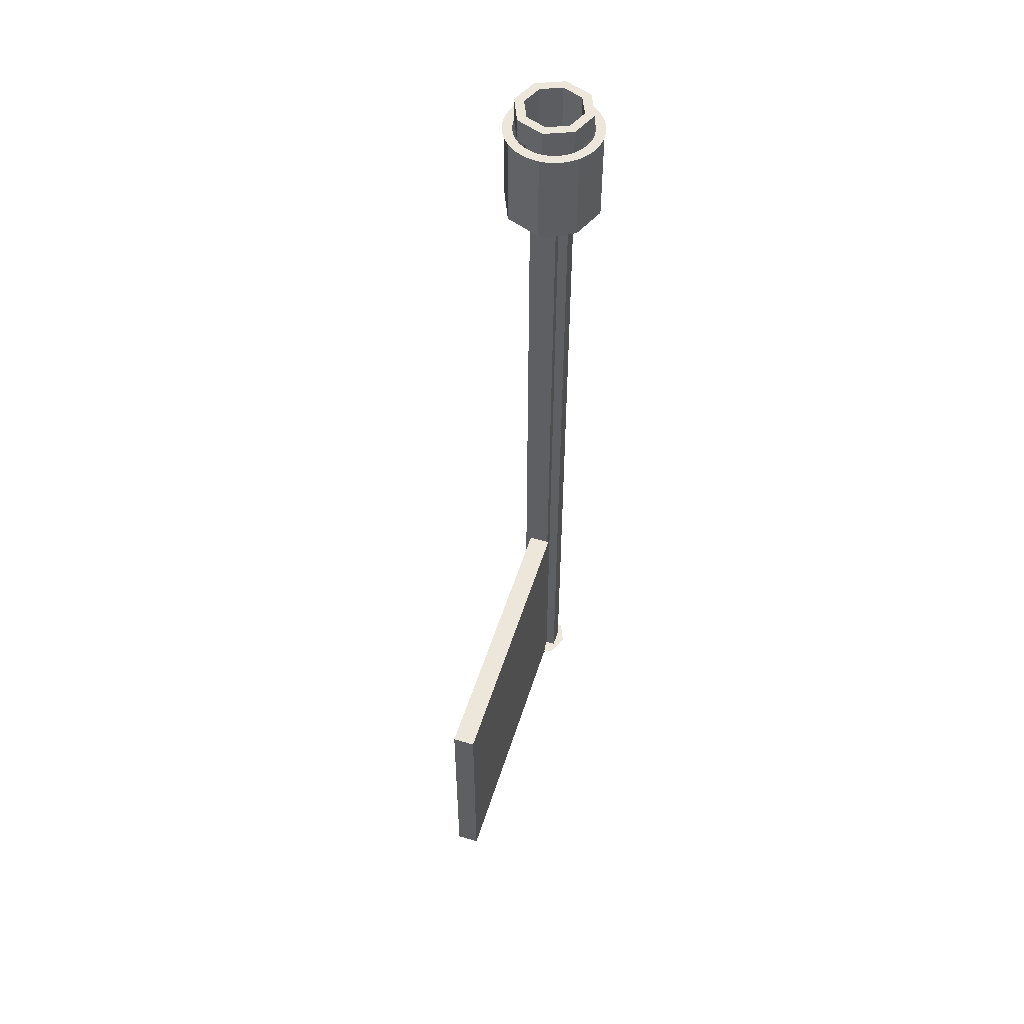
<metadata>
{"format":"obj","ext":"obj","renderer":"f3d","projection":"perspective","resolution":1024,"background":"white","views":[{"elev":52.5,"azim":17.3,"up":"+Y"}]}
</metadata>
<code>
v 0.4 1.2 0
v 0.2828 1.2 0.2828
v 0.2121 1.2 0.2121
v 0.3 1.2 0
v 0.2828 1.2 0.2828
v 0 1.2 0.4
v 0 1.2 0.3
v 0.2121 1.2 0.2121
v 0 1.2 0.4
v -0.2828 1.2 0.2828
v -0.2121 1.2 0.2121
v 0 1.2 0.3
v -0.2828 1.2 0.2828
v -0.4 1.2 0
v -0.3 1.2 0
v -0.2121 1.2 0.2121
v -0.4 1.2 0
v -0.2828 1.2 -0.2828
v -0.2121 1.2 -0.2121
v -0.3 1.2 0
v -0.2828 1.2 -0.2828
v 0 1.2 -0.4
v 0 1.2 -0.3
v -0.2121 1.2 -0.2121
v 0 1.2 -0.4
v 0.2828 1.2 -0.2828
v 0.2121 1.2 -0.2121
v 0 1.2 -0.3
v 0.2828 1.2 -0.2828
v 0.4 1.2 0
v 0.3 1.2 0
v 0.2121 1.2 -0.2121
v 0.2828 0.95 0.2828
v 0.4 0.95 0
v 0.4 1.2 0
v 0.2828 1.2 0.2828
v 0 0.95 0.4
v 0.2828 0.95 0.2828
v 0.2828 1.2 0.2828
v 0 1.2 0.4
v -0.2828 0.95 0.2828
v 0 0.95 0.4
v 0 1.2 0.4
v -0.2828 1.2 0.2828
v -0.4 0.95 0
v -0.2828 0.95 0.2828
v -0.2828 1.2 0.2828
v -0.4 1.2 0
v -0.2828 0.95 -0.2828
v -0.4 0.95 0
v -0.4 1.2 0
v -0.2828 1.2 -0.2828
v 0 0.95 -0.4
v -0.2828 0.95 -0.2828
v -0.2828 1.2 -0.2828
v 0 1.2 -0.4
v 0.2828 0.95 -0.2828
v 0 0.95 -0.4
v 0 1.2 -0.4
v 0.2828 1.2 -0.2828
v 0.4 0.95 0
v 0.2828 0.95 -0.2828
v 0.2828 1.2 -0.2828
v 0.4 1.2 0
v 0.5 0.95 0
v 0.4957 0.95 0.06525
v 0.3966 0.95 0.0522
v 0.4 0.95 0
v 0.4957 0.95 0.06525
v 0.4829 0.95 0.1294
v 0.3864 0.95 0.1035
v 0.3966 0.95 0.0522
v 0.4829 0.95 0.1294
v 0.462 0.95 0.1913
v 0.3696 0.95 0.1531
v 0.3864 0.95 0.1035
v 0.462 0.95 0.1913
v 0.433 0.95 0.25
v 0.3464 0.95 0.2
v 0.3696 0.95 0.1531
v 0.433 0.95 0.25
v 0.3967 0.95 0.3044
v 0.3174 0.95 0.2435
v 0.3464 0.95 0.2
v 0.3967 0.95 0.3044
v 0.3535 0.95 0.3535
v 0.2828 0.95 0.2828
v 0.3174 0.95 0.2435
v 0.3535 0.95 0.3535
v 0.3044 0.95 0.3967
v 0.2435 0.95 0.3174
v 0.2828 0.95 0.2828
v 0.3044 0.95 0.3967
v 0.25 0.95 0.433
v 0.2 0.95 0.3464
v 0.2435 0.95 0.3174
v 0.25 0.95 0.433
v 0.1913 0.95 0.462
v 0.1531 0.95 0.3696
v 0.2 0.95 0.3464
v 0.1913 0.95 0.462
v 0.1294 0.95 0.4829
v 0.1035 0.95 0.3864
v 0.1531 0.95 0.3696
v 0.1294 0.95 0.4829
v 0.06525 0.95 0.4957
v 0.0522 0.95 0.3966
v 0.1035 0.95 0.3864
v 0.06525 0.95 0.4957
v 0 0.95 0.5
v 0 0.95 0.4
v 0.0522 0.95 0.3966
v 0 0.95 0.5
v -0.06525 0.95 0.4957
v -0.0522 0.95 0.3966
v 0 0.95 0.4
v -0.06525 0.95 0.4957
v -0.1294 0.95 0.4829
v -0.1035 0.95 0.3864
v -0.0522 0.95 0.3966
v -0.1294 0.95 0.4829
v -0.1913 0.95 0.462
v -0.1531 0.95 0.3696
v -0.1035 0.95 0.3864
v -0.1913 0.95 0.462
v -0.25 0.95 0.433
v -0.2 0.95 0.3464
v -0.1531 0.95 0.3696
v -0.25 0.95 0.433
v -0.3044 0.95 0.3967
v -0.2435 0.95 0.3174
v -0.2 0.95 0.3464
v -0.3044 0.95 0.3967
v -0.3535 0.95 0.3535
v -0.2828 0.95 0.2828
v -0.2435 0.95 0.3174
v -0.3535 0.95 0.3535
v -0.3967 0.95 0.3044
v -0.3174 0.95 0.2435
v -0.2828 0.95 0.2828
v -0.3967 0.95 0.3044
v -0.433 0.95 0.25
v -0.3464 0.95 0.2
v -0.3174 0.95 0.2435
v -0.433 0.95 0.25
v -0.462 0.95 0.1913
v -0.3696 0.95 0.1531
v -0.3464 0.95 0.2
v -0.462 0.95 0.1913
v -0.4829 0.95 0.1294
v -0.3864 0.95 0.1035
v -0.3696 0.95 0.1531
v -0.4829 0.95 0.1294
v -0.4957 0.95 0.06525
v -0.3966 0.95 0.0522
v -0.3864 0.95 0.1035
v -0.4957 0.95 0.06525
v -0.5 0.95 0
v -0.4 0.95 0
v -0.3966 0.95 0.0522
v -0.5 0.95 0
v -0.4957 0.95 -0.06525
v -0.3966 0.95 -0.0522
v -0.4 0.95 0
v -0.4957 0.95 -0.06525
v -0.4829 0.95 -0.1294
v -0.3864 0.95 -0.1035
v -0.3966 0.95 -0.0522
v -0.4829 0.95 -0.1294
v -0.462 0.95 -0.1913
v -0.3696 0.95 -0.1531
v -0.3864 0.95 -0.1035
v -0.462 0.95 -0.1913
v -0.433 0.95 -0.25
v -0.3464 0.95 -0.2
v -0.3696 0.95 -0.1531
v -0.433 0.95 -0.25
v -0.3967 0.95 -0.3044
v -0.3174 0.95 -0.2435
v -0.3464 0.95 -0.2
v -0.3967 0.95 -0.3044
v -0.3535 0.95 -0.3535
v -0.2828 0.95 -0.2828
v -0.3174 0.95 -0.2435
v -0.3535 0.95 -0.3535
v -0.3044 0.95 -0.3967
v -0.2435 0.95 -0.3174
v -0.2828 0.95 -0.2828
v -0.3044 0.95 -0.3967
v -0.25 0.95 -0.433
v -0.2 0.95 -0.3464
v -0.2435 0.95 -0.3174
v -0.25 0.95 -0.433
v -0.1913 0.95 -0.462
v -0.1531 0.95 -0.3696
v -0.2 0.95 -0.3464
v -0.1913 0.95 -0.462
v -0.1294 0.95 -0.4829
v -0.1035 0.95 -0.3864
v -0.1531 0.95 -0.3696
v -0.1294 0.95 -0.4829
v -0.06525 0.95 -0.4957
v -0.0522 0.95 -0.3966
v -0.1035 0.95 -0.3864
v -0.06525 0.95 -0.4957
v 0 0.95 -0.5
v 0 0.95 -0.4
v -0.0522 0.95 -0.3966
v 0 0.95 -0.5
v 0.06525 0.95 -0.4957
v 0.0522 0.95 -0.3966
v 0 0.95 -0.4
v 0.06525 0.95 -0.4957
v 0.1294 0.95 -0.4829
v 0.1035 0.95 -0.3864
v 0.0522 0.95 -0.3966
v 0.1294 0.95 -0.4829
v 0.1913 0.95 -0.462
v 0.1531 0.95 -0.3696
v 0.1035 0.95 -0.3864
v 0.1913 0.95 -0.462
v 0.25 0.95 -0.433
v 0.2 0.95 -0.3464
v 0.1531 0.95 -0.3696
v 0.25 0.95 -0.433
v 0.3044 0.95 -0.3967
v 0.2435 0.95 -0.3174
v 0.2 0.95 -0.3464
v 0.3044 0.95 -0.3967
v 0.3535 0.95 -0.3535
v 0.2828 0.95 -0.2828
v 0.2435 0.95 -0.3174
v 0.3535 0.95 -0.3535
v 0.3967 0.95 -0.3044
v 0.3174 0.95 -0.2435
v 0.2828 0.95 -0.2828
v 0.3967 0.95 -0.3044
v 0.433 0.95 -0.25
v 0.3464 0.95 -0.2
v 0.3174 0.95 -0.2435
v 0.433 0.95 -0.25
v 0.462 0.95 -0.1913
v 0.3696 0.95 -0.1531
v 0.3464 0.95 -0.2
v 0.462 0.95 -0.1913
v 0.4829 0.95 -0.1294
v 0.3864 0.95 -0.1035
v 0.3696 0.95 -0.1531
v 0.4829 0.95 -0.1294
v 0.4957 0.95 -0.06525
v 0.3966 0.95 -0.0522
v 0.3864 0.95 -0.1035
v 0.4957 0.95 -0.06525
v 0.5 0.95 0
v 0.4 0.95 0
v 0.3966 0.95 -0.0522
v 0.2121 0.2 0.2121
v 0.3 0.2 0
v 0.3 1.2 0
v 0.2121 1.2 0.2121
v 0 0.2 0.3
v 0.2121 0.2 0.2121
v 0.2121 1.2 0.2121
v 0 1.2 0.3
v -0.2121 0.2 0.2121
v 0 0.2 0.3
v 0 1.2 0.3
v -0.2121 1.2 0.2121
v -0.3 0.2 0
v -0.2121 0.2 0.2121
v -0.2121 1.2 0.2121
v -0.3 1.2 0
v -0.2121 0.2 -0.2121
v -0.3 0.2 0
v -0.3 1.2 0
v -0.2121 1.2 -0.2121
v 0 0.2 -0.3
v -0.2121 0.2 -0.2121
v -0.2121 1.2 -0.2121
v 0 1.2 -0.3
v 0.2121 0.2 -0.2121
v 0 0.2 -0.3
v 0 1.2 -0.3
v 0.2121 1.2 -0.2121
v 0.3 0.2 0
v 0.2121 0.2 -0.2121
v 0.2121 1.2 -0.2121
v 0.3 1.2 0
v 0 0.2 0
v 0.3 0.2 0
v 0.2121 0.2 0.2121
v 0 0.2 0
v 0.2121 0.2 0.2121
v 0 0.2 0.3
v 0 0.2 0
v 0 0.2 0.3
v -0.2121 0.2 0.2121
v 0 0.2 0
v -0.2121 0.2 0.2121
v -0.3 0.2 0
v 0 0.2 0
v -0.3 0.2 0
v -0.2121 0.2 -0.2121
v 0 0.2 0
v -0.2121 0.2 -0.2121
v 0 0.2 -0.3
v 0 0.2 0
v 0 0.2 -0.3
v 0.2121 0.2 -0.2121
v 0 0.2 0
v 0.2121 0.2 -0.2121
v 0.3 0.2 0
v 0.3535 0 0.3535
v 0.5 0 0
v 0.5 0.95 0
v 0.3535 0.95 0.3535
v 0 0 0.5
v 0.3535 0 0.3535
v 0.3535 0.95 0.3535
v 0 0.95 0.5
v -0.3535 0 0.3535
v 0 0 0.5
v 0 0.95 0.5
v -0.3535 0.95 0.3535
v -0.5 0 0
v -0.3535 0 0.3535
v -0.3535 0.95 0.3535
v -0.5 0.95 0
v -0.3535 0 -0.3535
v -0.5 0 0
v -0.5 0.95 0
v -0.3535 0.95 -0.3535
v 0 0 -0.5
v -0.3535 0 -0.3535
v -0.3535 0.95 -0.3535
v 0 0.95 -0.5
v 0.3535 0 -0.3535
v 0 0 -0.5
v 0 0.95 -0.5
v 0.3535 0.95 -0.3535
v 0.5 0 0
v 0.3535 0 -0.3535
v 0.3535 0.95 -0.3535
v 0.5 0.95 0
v 0 0 0
v 0.5 0 0
v 0.3535 0 0.3535
v 0 0 0
v 0.3535 0 0.3535
v 0 0 0.5
v 0 0 0
v 0 0 0.5
v -0.3535 0 0.3535
v 0 0 0
v -0.3535 0 0.3535
v -0.5 0 0
v 0 0 0
v -0.5 0 0
v -0.3535 0 -0.3535
v 0 0 0
v -0.3535 0 -0.3535
v 0 0 -0.5
v 0 0 0
v 0 0 -0.5
v 0.3535 0 -0.3535
v 0 0 0
v 0.3535 0 -0.3535
v 0.5 0 0
v 0.2121 0 0.2121
v 0.3 0 0
v 0.3 -0.2 0
v 0.2121 -0.2 0.2121
v 0 0 0.3
v 0.2121 0 0.2121
v 0.2121 -0.2 0.2121
v 0 -0.2 0.3
v -0.2121 0 0.2121
v 0 0 0.3
v 0 -0.2 0.3
v -0.2121 -0.2 0.2121
v -0.3 0 0
v -0.2121 0 0.2121
v -0.2121 -0.2 0.2121
v -0.3 -0.2 0
v -0.2121 0 -0.2121
v -0.3 0 0
v -0.3 -0.2 0
v -0.2121 -0.2 -0.2121
v 0 0 -0.3
v -0.2121 0 -0.2121
v -0.2121 -0.2 -0.2121
v 0 -0.2 -0.3
v 0.2121 0 -0.2121
v 0 0 -0.3
v 0 -0.2 -0.3
v 0.2121 -0.2 -0.2121
v 0.3 0 0
v 0.2121 0 -0.2121
v 0.2121 -0.2 -0.2121
v 0.3 -0.2 0
v 0 -0.2 0
v 0.3 -0.2 0
v 0.2121 -0.2 0.2121
v 0 -0.2 0
v 0.2121 -0.2 0.2121
v 0 -0.2 0.3
v 0 -0.2 0
v 0 -0.2 0.3
v -0.2121 -0.2 0.2121
v 0 -0.2 0
v -0.2121 -0.2 0.2121
v -0.3 -0.2 0
v 0 -0.2 0
v -0.3 -0.2 0
v -0.2121 -0.2 -0.2121
v 0 -0.2 0
v -0.2121 -0.2 -0.2121
v 0 -0.2 -0.3
v 0 -0.2 0
v 0 -0.2 -0.3
v 0.2121 -0.2 -0.2121
v 0 -0.2 0
v 0.2121 -0.2 -0.2121
v 0.3 -0.2 0
v 0.1 -0.2 0.1
v 0.1 -7.8 0.1
v 0.2 -7.8 0.1
v 0.2 -0.2 0.1
v 0.1 -0.2 0.2
v 0.1 -7.8 0.2
v 0.1 -7.8 0.1
v 0.1 -0.2 0.1
v -0.1 -0.2 0.2
v -0.1 -5.4 0.2
v 0.1 -5.4 0.2
v 0.1 -0.2 0.2
v -0.1 -0.2 0.1
v -0.1 -7.8 0.1
v -0.1 -7.8 0.2
v -0.1 -0.2 0.2
v -0.2 -0.2 0.1
v -0.2 -7.8 0.1
v -0.1 -7.8 0.1
v -0.1 -0.2 0.1
v -0.2 -0.2 -0.1
v -0.2 -7.8 -0.1
v -0.2 -7.8 0.1
v -0.2 -0.2 0.1
v -0.1 -0.2 -0.1
v -0.1 -7.8 -0.1
v -0.2 -7.8 -0.1
v -0.2 -0.2 -0.1
v -0.1 -0.2 -0.2
v -0.1 -7.8 -0.2
v -0.1 -7.8 -0.1
v -0.1 -0.2 -0.1
v 0.1 -0.2 -0.2
v 0.1 -7.8 -0.2
v -0.1 -7.8 -0.2
v -0.1 -0.2 -0.2
v 0.1 -0.2 -0.1
v 0.1 -7.8 -0.1
v 0.1 -7.8 -0.2
v 0.1 -0.2 -0.2
v 0.2 -0.2 -0.1
v 0.2 -7.8 -0.1
v 0.1 -7.8 -0.1
v 0.1 -0.2 -0.1
v 0.2 -0.2 0.1
v 0.2 -7.8 0.1
v 0.2 -7.8 -0.1
v 0.2 -0.2 -0.1
v -0.1 -5.4 3.2
v -0.1 -7.8 3.2
v 0.1 -7.8 3.2
v 0.1 -5.4 3.2
v -0.1 -5.4 0.2
v -0.1 -5.4 3.2
v 0.1 -5.4 3.2
v 0.1 -5.4 0.2
v 0.1 -7.8 3.2
v -0.1 -7.8 3.2
v -0.1 -7.8 0.2
v 0.1 -7.8 0.2
v 0 -7.8 0
v 0.3 -7.8 0
v 0.2121 -7.8 0.2121
v 0 -7.8 0
v 0.2121 -7.8 0.2121
v 0 -7.8 0.3
v 0 -7.8 0
v 0 -7.8 0.3
v -0.2121 -7.8 0.2121
v 0 -7.8 0
v -0.2121 -7.8 0.2121
v -0.3 -7.8 0
v 0 -7.8 0
v -0.3 -7.8 0
v -0.2121 -7.8 -0.2121
v 0 -7.8 0
v -0.2121 -7.8 -0.2121
v 0 -7.8 -0.3
v 0 -7.8 0
v 0 -7.8 -0.3
v 0.2121 -7.8 -0.2121
v 0 -7.8 0
v 0.2121 -7.8 -0.2121
v 0.3 -7.8 0
v 0.3 -7.8 0
v 0.2121 -7.941 0
v 0.2121 -7.8 0.2121
v 0 -7.941 0.2121
v 0 -7.8 0.3
v 0.2121 -7.8 0.2121
v 0.2121 -7.941 0
v 0 -7.941 0.2121
v 0.2121 -7.8 0.2121
v 0 -8 0
v 0 -7.941 0.2121
v 0.2121 -7.941 0
v 0.3 -7.8 0
v 0.2121 -7.941 0
v 0.2121 -7.8 -0.2121
v 0 -7.941 -0.2121
v 0 -7.8 -0.3
v 0.2121 -7.8 -0.2121
v 0.2121 -7.941 0
v 0 -7.941 -0.2121
v 0.2121 -7.8 -0.2121
v 0 -8 0
v 0 -7.941 -0.2121
v 0.2121 -7.941 0
v -0.3 -7.8 0
v -0.2121 -7.941 0
v -0.2121 -7.8 0.2121
v 0 -7.941 0.2121
v 0 -7.8 0.3
v -0.2121 -7.8 0.2121
v -0.2121 -7.941 0
v 0 -7.941 0.2121
v -0.2121 -7.8 0.2121
v 0 -8 0
v 0 -7.941 0.2121
v -0.2121 -7.941 0
v -0.3 -7.8 0
v -0.2121 -7.941 0
v -0.2121 -7.8 -0.2121
v 0 -7.941 -0.2121
v 0 -7.8 -0.3
v -0.2121 -7.8 -0.2121
v -0.2121 -7.941 0
v 0 -7.941 -0.2121
v -0.2121 -7.8 -0.2121
v 0 -8 0
v 0 -7.941 -0.2121
v -0.2121 -7.941 0
v 0.1 -7.8 0.2
v 0.1 -5.4 0.2
v 0.1 -5.4 3.2
v 0.1 -7.8 3.2
v -0.1 -7.8 3.2
v -0.1 -5.4 3.2
v -0.1 -5.4 0.2
v -0.1 -7.8 0.2
v 0.1125 -6.9 1.1
v 0.1125 -6.3 1.1
v 0.1125 -6.3 1.7
v 0.1125 -6.9 1.7
v 0.1125 -7.8 1.1
v 0.1125 -6.9 1.1
v 0.1125 -6.9 1.7
v 0.1125 -7.8 1.7
v 0.1125 -6.9 1.7
v 0.1125 -6.3 1.7
v 0.1125 -6.3 3.2
v 0.1125 -6.9 3.2
v 0.1125 -6.3 1.1
v 0.1125 -5.4 1.1
v 0.1125 -5.4 1.7
v 0.1125 -6.3 1.7
v 0.1125 -6.9 0.2
v 0.1125 -6.3 0.2
v 0.1125 -6.3 1.1
v 0.1125 -6.9 1.1
v 0.1125 -7.8 0.2
v 0.1125 -6.9 0.2
v 0.1125 -6.9 1.1
v 0.1125 -7.8 1.1
v 0.1125 -7.8 1.7
v 0.1125 -6.9 1.7
v 0.1125 -6.9 3.2
v 0.1125 -7.8 3.2
v 0.1125 -6.3 1.7
v 0.1125 -5.4 1.7
v 0.1125 -5.4 3.2
v 0.1125 -6.3 3.2
v 0.1125 -6.3 0.2
v 0.1125 -5.4 0.2
v 0.1125 -5.4 1.1
v 0.1125 -6.3 1.1
v 0.1 -7.8 3.2
v 0.1 -5.4 3.2
v 0.1 -5.4 0.2
v 0.1 -7.8 0.2
v 0.1125 -7.8 0.2
v 0.1125 -7.8 3.2
v 0.1 -7.8 3.2
v 0.1 -7.8 0.2
v 0.1125 -5.4 0.2
v 0.1125 -7.8 0.2
v 0.1 -7.8 0.2
v 0.1 -5.4 0.2
v 0.1125 -5.4 3.2
v 0.1125 -5.4 0.2
v 0.1 -5.4 0.2
v 0.1 -5.4 3.2
v 0.1125 -7.8 3.2
v 0.1125 -5.4 3.2
v 0.1 -5.4 3.2
v 0.1 -7.8 3.2
v -0.1125 -6.9 1.1
v -0.1125 -6.3 1.1
v -0.1125 -6.3 1.7
v -0.1125 -6.9 1.7
v -0.1125 -7.8 1.1
v -0.1125 -6.9 1.1
v -0.1125 -6.9 1.7
v -0.1125 -7.8 1.7
v -0.1125 -6.9 1.7
v -0.1125 -6.3 1.7
v -0.1125 -6.3 3.2
v -0.1125 -6.9 3.2
v -0.1125 -6.3 1.1
v -0.1125 -5.4 1.1
v -0.1125 -5.4 1.7
v -0.1125 -6.3 1.7
v -0.1125 -6.9 0.2
v -0.1125 -6.3 0.2
v -0.1125 -6.3 1.1
v -0.1125 -6.9 1.1
v -0.1125 -7.8 0.2
v -0.1125 -6.9 0.2
v -0.1125 -6.9 1.1
v -0.1125 -7.8 1.1
v -0.1125 -7.8 1.7
v -0.1125 -6.9 1.7
v -0.1125 -6.9 3.2
v -0.1125 -7.8 3.2
v -0.1125 -6.3 1.7
v -0.1125 -5.4 1.7
v -0.1125 -5.4 3.2
v -0.1125 -6.3 3.2
v -0.1125 -6.3 0.2
v -0.1125 -5.4 0.2
v -0.1125 -5.4 1.1
v -0.1125 -6.3 1.1
v -0.1 -7.8 3.2
v -0.1 -5.4 3.2
v -0.1 -5.4 0.2
v -0.1 -7.8 0.2
v -0.1125 -7.8 0.2
v -0.1125 -7.8 3.2
v -0.1 -7.8 3.2
v -0.1 -7.8 0.2
v -0.1125 -5.4 0.2
v -0.1125 -7.8 0.2
v -0.1 -7.8 0.2
v -0.1 -5.4 0.2
v -0.1125 -5.4 3.2
v -0.1125 -5.4 0.2
v -0.1 -5.4 0.2
v -0.1 -5.4 3.2
v -0.1125 -7.8 3.2
v -0.1125 -5.4 3.2
v -0.1 -5.4 3.2
v -0.1 -7.8 3.2
g mesh2453442
f 1 3 2
f 3 1 4
f 5 7 6
f 7 5 8
f 9 11 10
f 11 9 12
f 13 15 14
f 15 13 16
f 17 19 18
f 19 17 20
f 21 23 22
f 23 21 24
f 25 27 26
f 27 25 28
f 29 31 30
f 31 29 32
g mesh2453444
f 33 34 35
f 35 36 33
f 37 38 39
f 39 40 37
f 41 42 43
f 43 44 41
f 45 46 47
f 47 48 45
f 49 50 51
f 51 52 49
f 53 54 55
f 55 56 53
f 57 58 59
f 59 60 57
f 61 62 63
f 63 64 61
g mesh2453446
f 65 67 66
f 67 65 68
f 69 71 70
f 71 69 72
f 73 75 74
f 75 73 76
f 77 79 78
f 79 77 80
f 81 83 82
f 83 81 84
f 85 87 86
f 87 85 88
f 89 91 90
f 91 89 92
f 93 95 94
f 95 93 96
f 97 99 98
f 99 97 100
f 101 103 102
f 103 101 104
f 105 107 106
f 107 105 108
f 109 111 110
f 111 109 112
f 113 115 114
f 115 113 116
f 117 119 118
f 119 117 120
f 121 123 122
f 123 121 124
f 125 127 126
f 127 125 128
f 129 131 130
f 131 129 132
f 133 135 134
f 135 133 136
f 137 139 138
f 139 137 140
f 141 143 142
f 143 141 144
f 145 147 146
f 147 145 148
f 149 151 150
f 151 149 152
f 153 155 154
f 155 153 156
f 157 159 158
f 159 157 160
f 161 163 162
f 163 161 164
f 165 167 166
f 167 165 168
f 169 171 170
f 171 169 172
f 173 175 174
f 175 173 176
f 177 179 178
f 179 177 180
f 181 183 182
f 183 181 184
f 185 187 186
f 187 185 188
f 189 191 190
f 191 189 192
f 193 195 194
f 195 193 196
f 197 199 198
f 199 197 200
f 201 203 202
f 203 201 204
f 205 207 206
f 207 205 208
f 209 211 210
f 211 209 212
f 213 215 214
f 215 213 216
f 217 219 218
f 219 217 220
f 221 223 222
f 223 221 224
f 225 227 226
f 227 225 228
f 229 231 230
f 231 229 232
f 233 235 234
f 235 233 236
f 237 239 238
f 239 237 240
f 241 243 242
f 243 241 244
f 245 247 246
f 247 245 248
f 249 251 250
f 251 249 252
f 253 255 254
f 255 253 256
g mesh2453448
f 257 259 258
f 259 257 260
f 261 263 262
f 263 261 264
f 265 267 266
f 267 265 268
f 269 271 270
f 271 269 272
f 273 275 274
f 275 273 276
f 277 279 278
f 279 277 280
f 281 283 282
f 283 281 284
f 285 287 286
f 287 285 288
g mesh2453450
f 289 291 290
f 292 294 293
f 295 297 296
f 298 300 299
f 301 303 302
f 304 306 305
f 307 309 308
f 310 312 311
g mesh2453452
f 313 314 315
f 315 316 313
f 317 318 319
f 319 320 317
f 321 322 323
f 323 324 321
f 325 326 327
f 327 328 325
f 329 330 331
f 331 332 329
f 333 334 335
f 335 336 333
f 337 338 339
f 339 340 337
f 341 342 343
f 343 344 341
g mesh2453454
f 345 346 347
f 348 349 350
f 351 352 353
f 354 355 356
f 357 358 359
f 360 361 362
f 363 364 365
f 366 367 368
g mesh2453456
f 369 371 370
f 371 369 372
f 373 375 374
f 375 373 376
f 377 379 378
f 379 377 380
f 381 383 382
f 383 381 384
f 385 387 386
f 387 385 388
f 389 391 390
f 391 389 392
f 393 395 394
f 395 393 396
f 397 399 398
f 399 397 400
g mesh2453458
f 401 402 403
f 404 405 406
f 407 408 409
f 410 411 412
f 413 414 415
f 416 417 418
f 419 420 421
f 422 423 424
g mesh2453460
f 425 426 427
f 427 428 425
f 429 430 431
f 431 432 429
f 433 434 435
f 435 436 433
f 437 438 439
f 439 440 437
f 441 442 443
f 443 444 441
f 445 446 447
f 447 448 445
f 449 450 451
f 451 452 449
f 453 454 455
f 455 456 453
f 457 458 459
f 459 460 457
f 461 462 463
f 463 464 461
f 465 466 467
f 467 468 465
f 469 470 471
f 471 472 469
g mesh2453461
f 473 474 475
f 475 476 473
f 477 478 479
f 479 480 477
f 481 482 483
f 483 484 481
g mesh2453463
f 485 487 486
f 488 490 489
f 491 493 492
f 494 496 495
f 497 499 498
f 500 502 501
f 503 505 504
f 506 508 507
g mesh2453466
f 509 511 510
f 512 514 513
f 515 517 516
f 518 520 519
g mesh2453468
f 521 522 523
f 524 525 526
f 527 528 529
f 530 531 532
g mesh2453470
f 533 534 535
f 536 537 538
f 539 540 541
f 542 543 544
g mesh2453472
f 545 547 546
f 548 550 549
f 551 553 552
f 554 556 555
f 557 558 559
f 559 560 557
f 561 562 563
f 563 564 561
g mesh2453477
f 565 566 567
f 567 568 565
f 569 570 571
f 571 572 569
f 573 574 575
f 575 576 573
f 577 578 579
f 579 580 577
f 581 582 583
f 583 584 581
f 585 586 587
f 587 588 585
f 589 590 591
f 591 592 589
f 593 594 595
f 595 596 593
f 597 598 599
f 599 600 597
g mesh2453479
f 601 602 603
f 603 604 601
f 605 606 607
f 607 608 605
f 609 610 611
f 611 612 609
f 613 614 615
f 615 616 613
f 617 618 619
f 619 620 617
g mesh2453482
f 621 623 622
f 623 621 624
f 625 627 626
f 627 625 628
f 629 631 630
f 631 629 632
f 633 635 634
f 635 633 636
f 637 639 638
f 639 637 640
f 641 643 642
f 643 641 644
f 645 647 646
f 647 645 648
f 649 651 650
f 651 649 652
f 653 655 654
f 655 653 656
g mesh2453484
f 657 659 658
f 659 657 660
f 661 663 662
f 663 661 664
f 665 667 666
f 667 665 668
f 669 671 670
f 671 669 672
f 673 675 674
f 675 673 676

</code>
